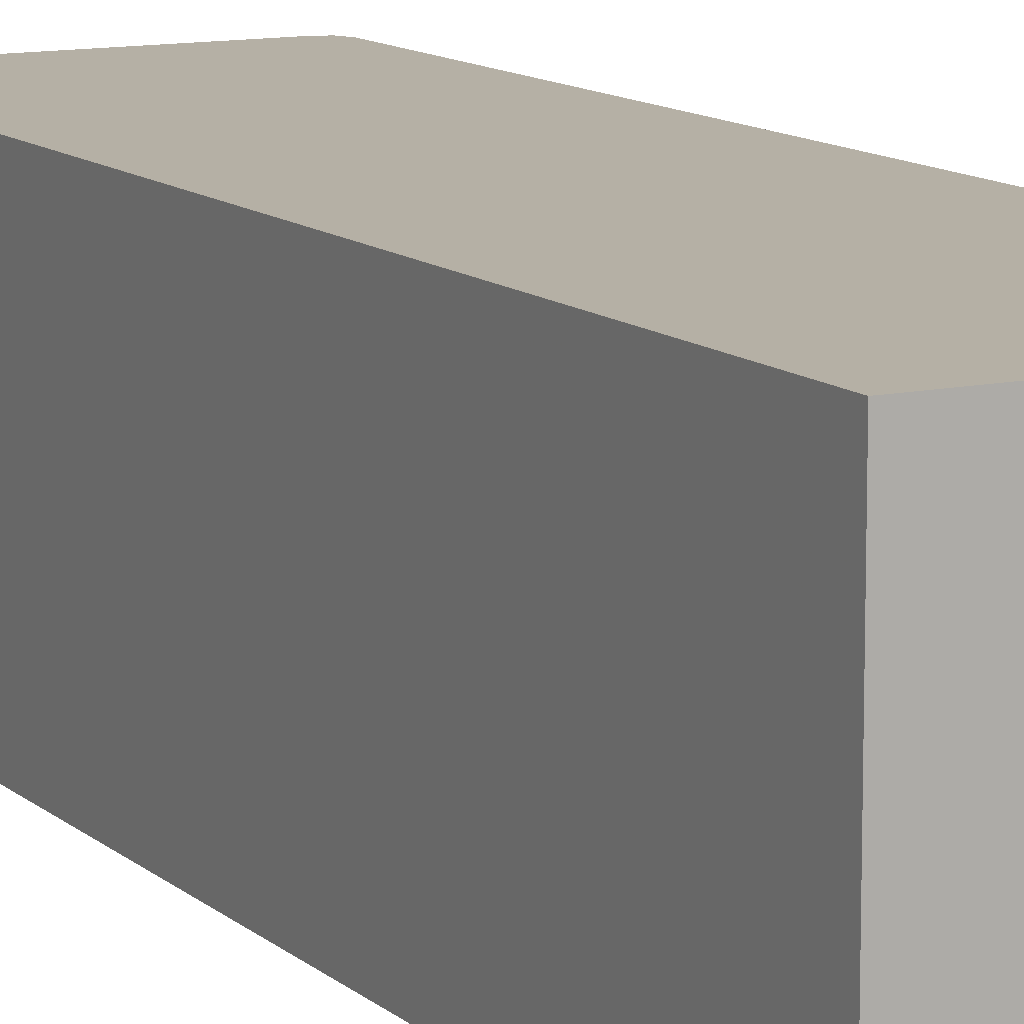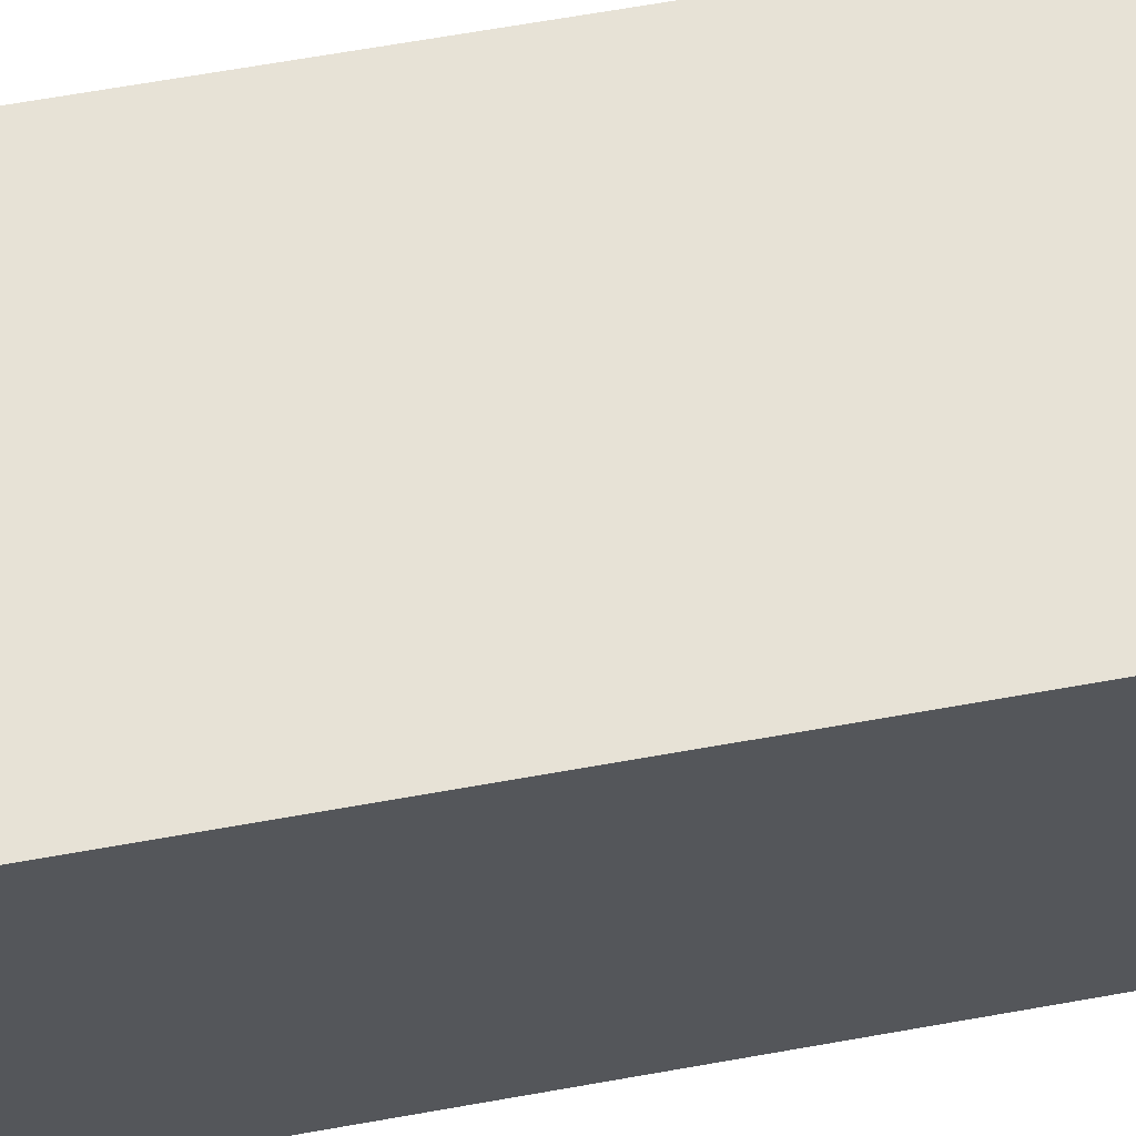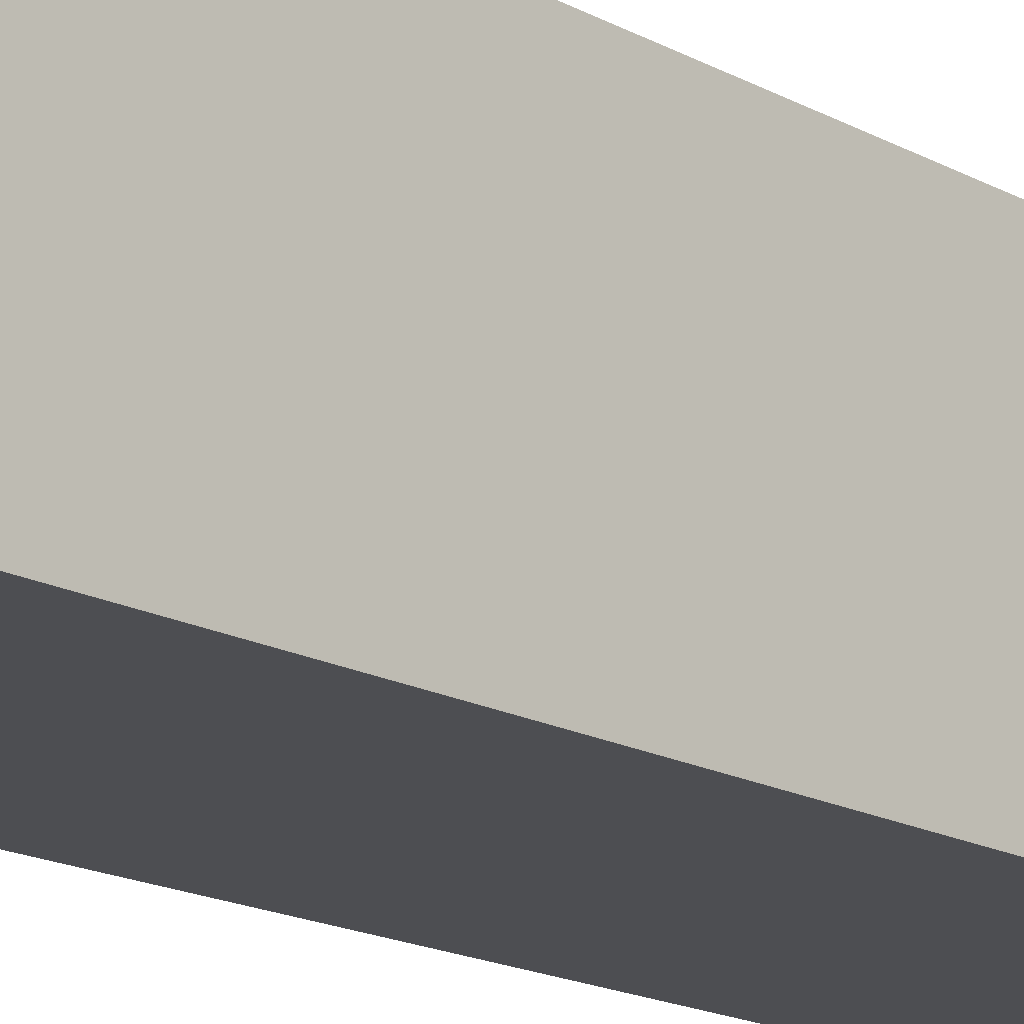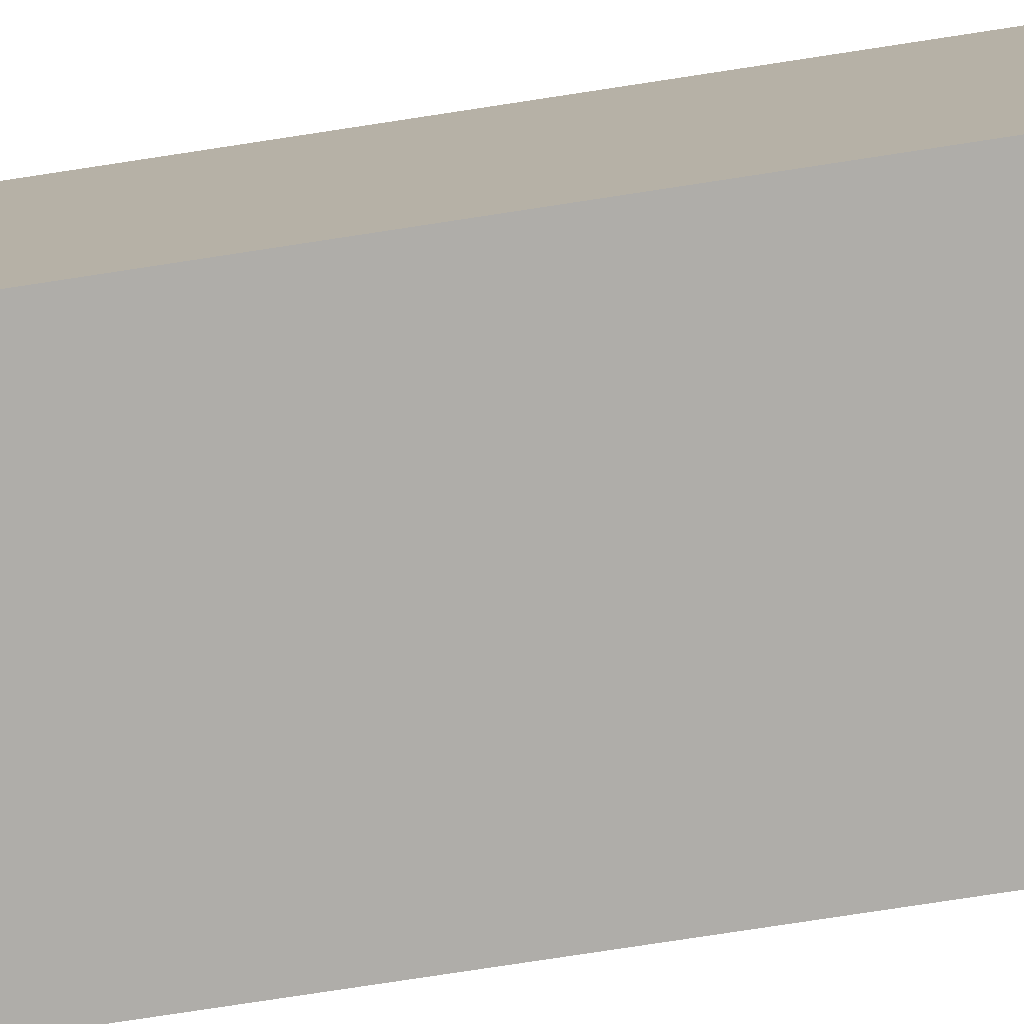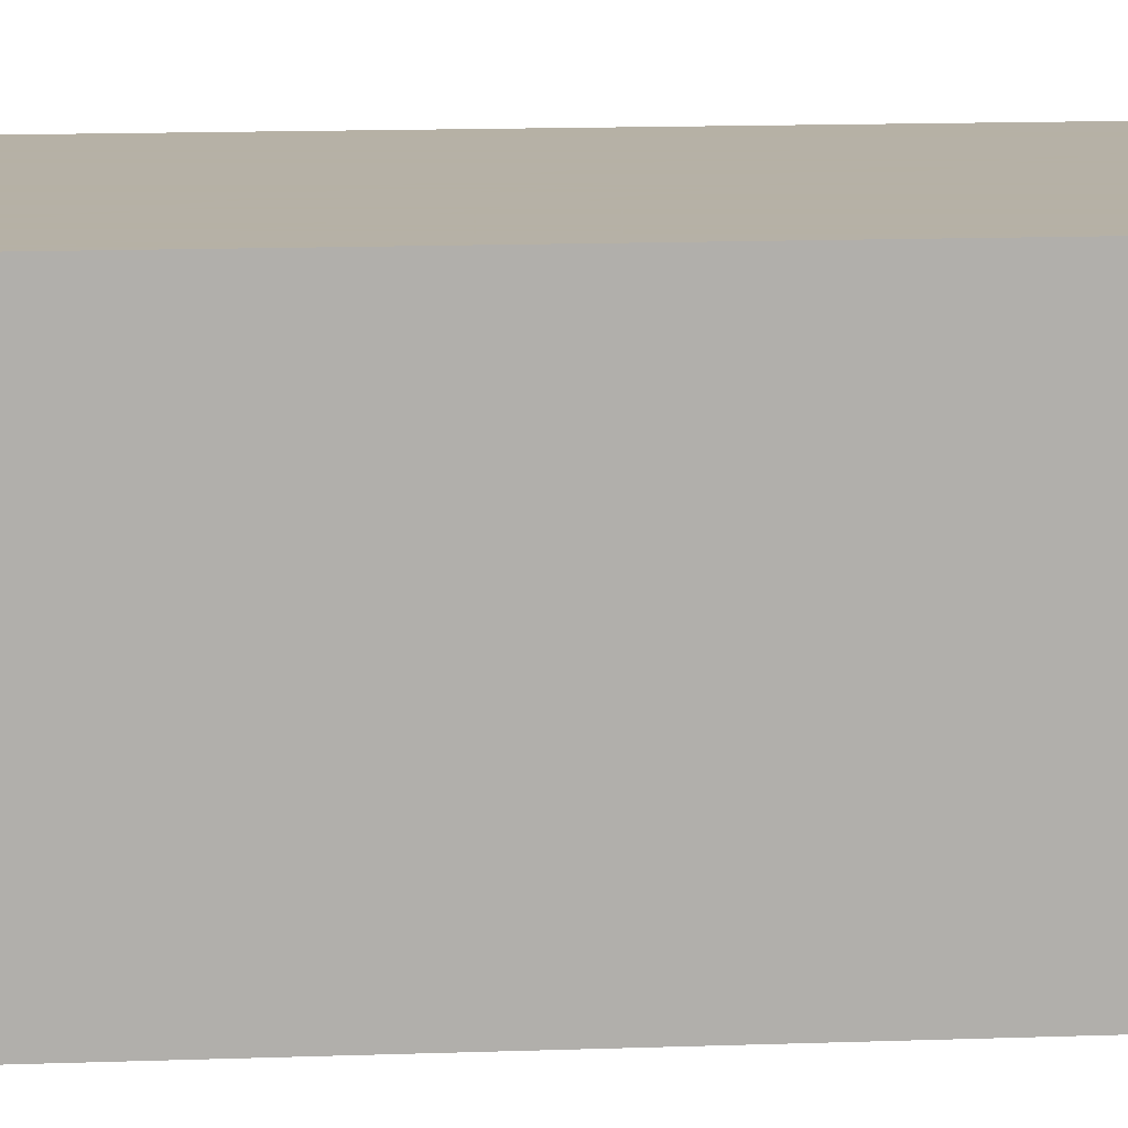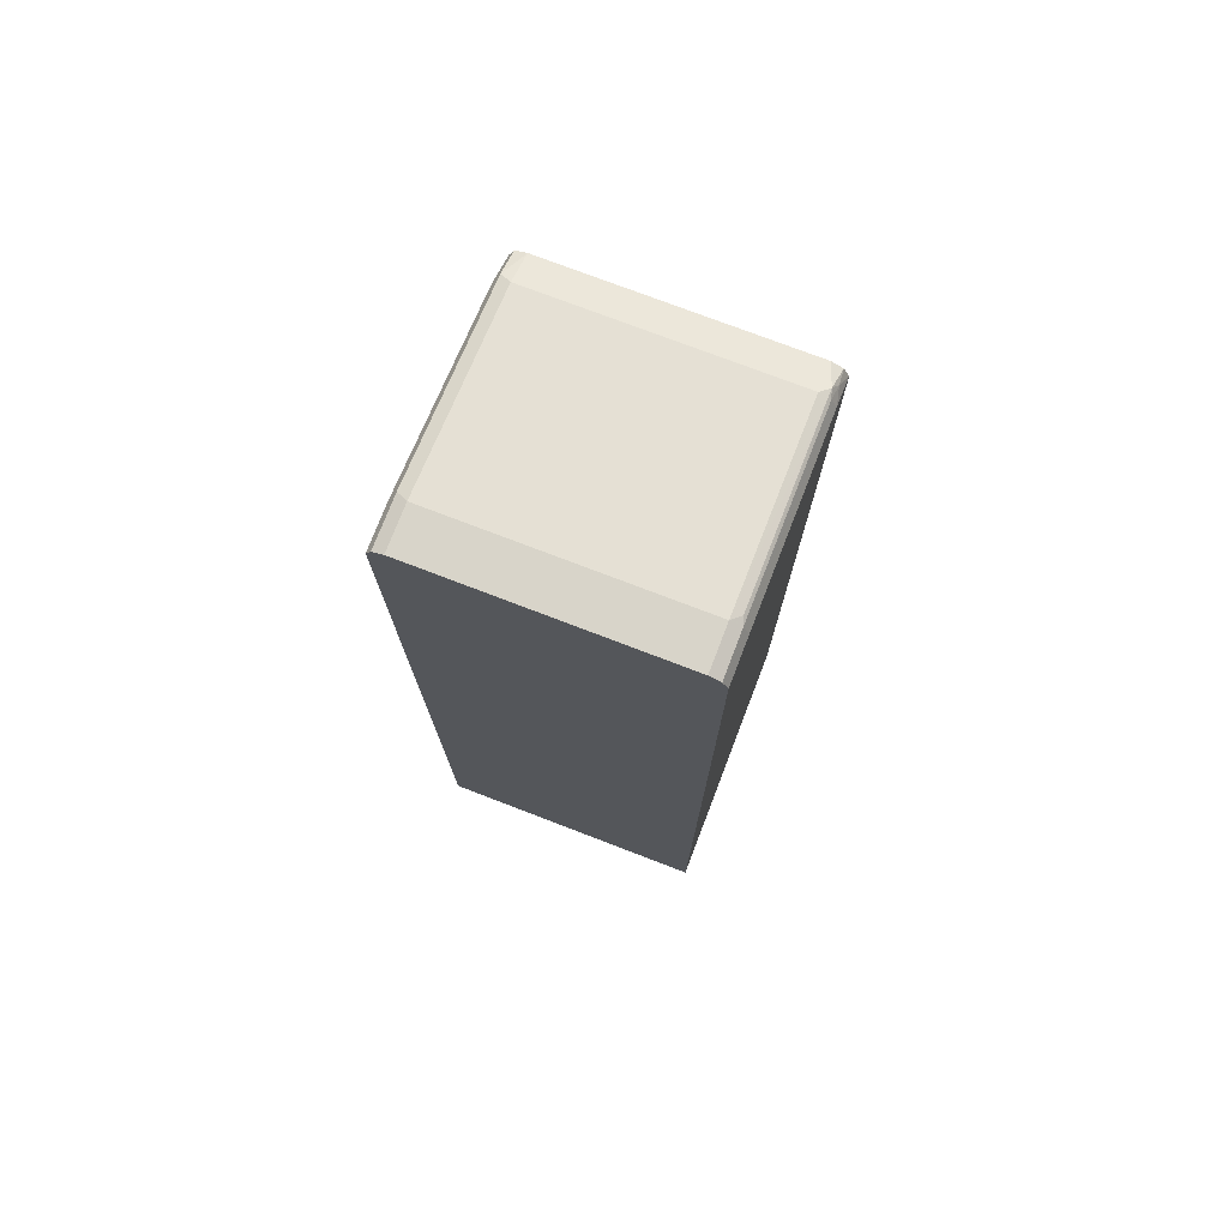
<metadata>
{"format":"obj","ext":"obj","renderer":"f3d","projection":"perspective","resolution":1024,"background":"white","views":[{"elev":11.7,"azim":-28.0,"up":"+Z"},{"elev":63.1,"azim":79.6,"up":"+Z"},{"elev":-17.2,"azim":42.7,"up":"+Z"},{"elev":-77.3,"azim":98.7,"up":"+Z"},{"elev":12.1,"azim":-95.2,"up":"+Z"},{"elev":75.3,"azim":-159.0,"up":"+Y"}]}
</metadata>
<code>
v -0.0644 0.6105 -0.3795
v 0.1285 -0.3365 -0.3795
v -0.1446 -0.3365 -0.3795
v 0.1285 -0.3365 -0.1121
v 0.1285 0.5462 -0.1121
v -0.1446 0.5462 -0.1121
v -0.0644 0.5623 -0.1121
v -0.1285 0.5623 -0.1121
v -0.1392 0.557 -0.1121
v -0.1406 0.5643 -0.1285
v -0.1366 0.5744 -0.1366
v -0.1285 0.5784 -0.1446
v -0.1285 0.6105 -0.3374
v -0.1366 0.6065 -0.3293
v -0.1392 0.6052 -0.3374
v -0.1392 0.573 -0.1446
v -0.1446 0.5623 -0.1446
v -0.1446 0.5944 -0.3374
v -0.1392 0.6052 -0.3795
v -0.1285 0.6105 -0.3795
v 0.1125 0.6105 -0.3374
v 0.1125 0.5784 -0.1446
v 0.1125 0.5623 -0.1121
v 0.1232 0.573 -0.1393
v 0.1232 0.6052 -0.332
v 0.1285 0.5623 -0.1446
v 0.1235 0.5584 -0.1121
v 0.1285 0.5944 -0.3795
v 0.1285 0.5944 -0.3374
v 0.1232 0.6052 -0.3795
v 0.1125 0.6105 -0.3795
v -0.1446 0.5944 -0.3795
v -0.1446 -0.3365 -0.1121
f 31 1 21
f 31 28 1
f 30 28 31
f 30 31 25
f 30 25 28
f 29 25 26
f 25 31 21
f 29 26 28
f 26 5 28
f 23 7 5
f 27 23 5
f 24 23 27
f 29 28 25
f 20 21 1
f 19 32 18
f 19 20 32
f 18 32 17
f 17 32 6
f 10 17 6
f 16 10 11
f 32 3 6
f 32 1 3
f 33 6 3
f 33 4 6
f 33 3 4
f 28 2 1
f 24 27 5
f 28 5 2
f 20 1 32
f 16 17 10
f 24 5 26
f 24 25 21
f 24 26 25
f 2 3 1
f 2 4 3
f 5 4 2
f 5 6 4
f 7 6 5
f 8 6 7
f 9 6 8
f 9 11 10
f 9 8 11
f 12 11 8
f 13 11 12
f 13 14 11
f 15 14 13
f 9 10 6
f 15 16 11
f 24 21 22
f 15 11 14
f 24 22 23
f 23 22 7
f 8 7 22
f 13 12 22
f 13 22 21
f 12 8 22
f 15 13 20
f 15 20 19
f 15 19 18
f 15 18 17
f 15 17 16
f 13 21 20

</code>
